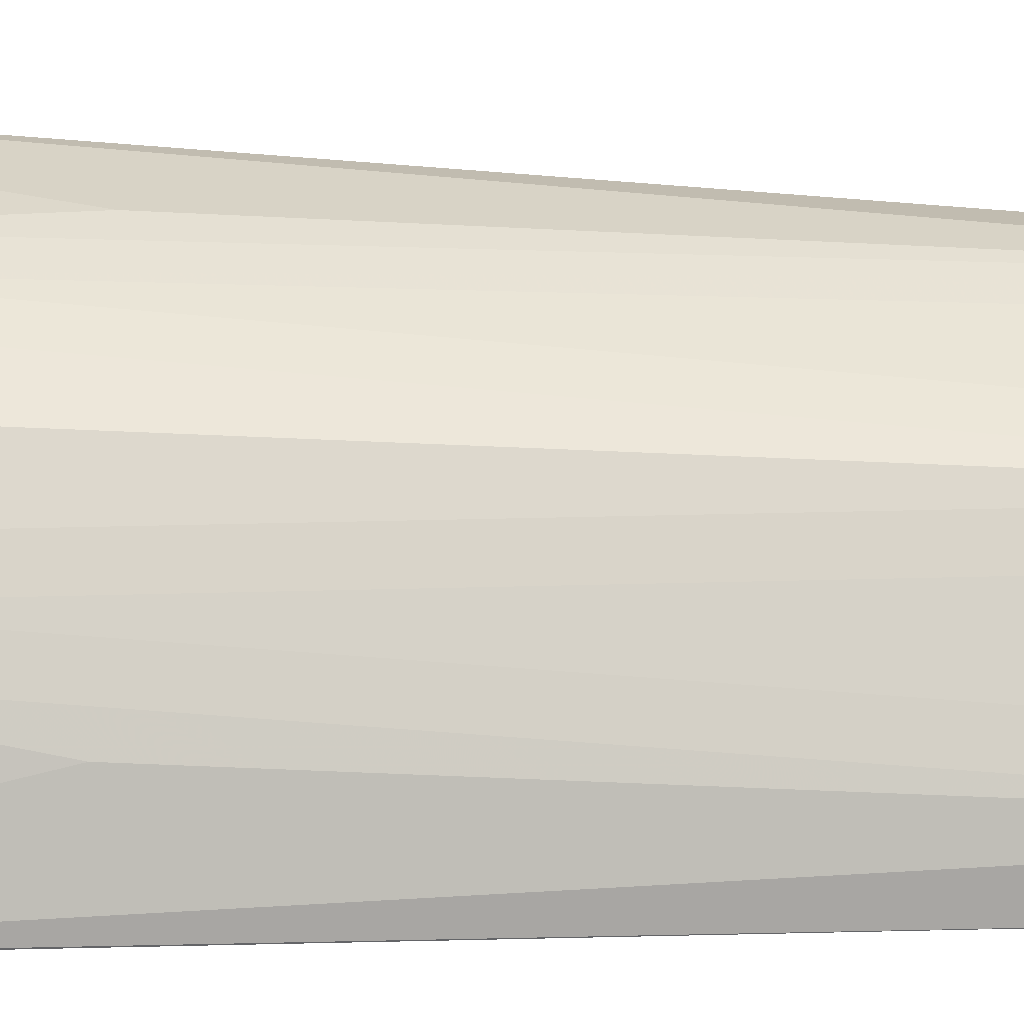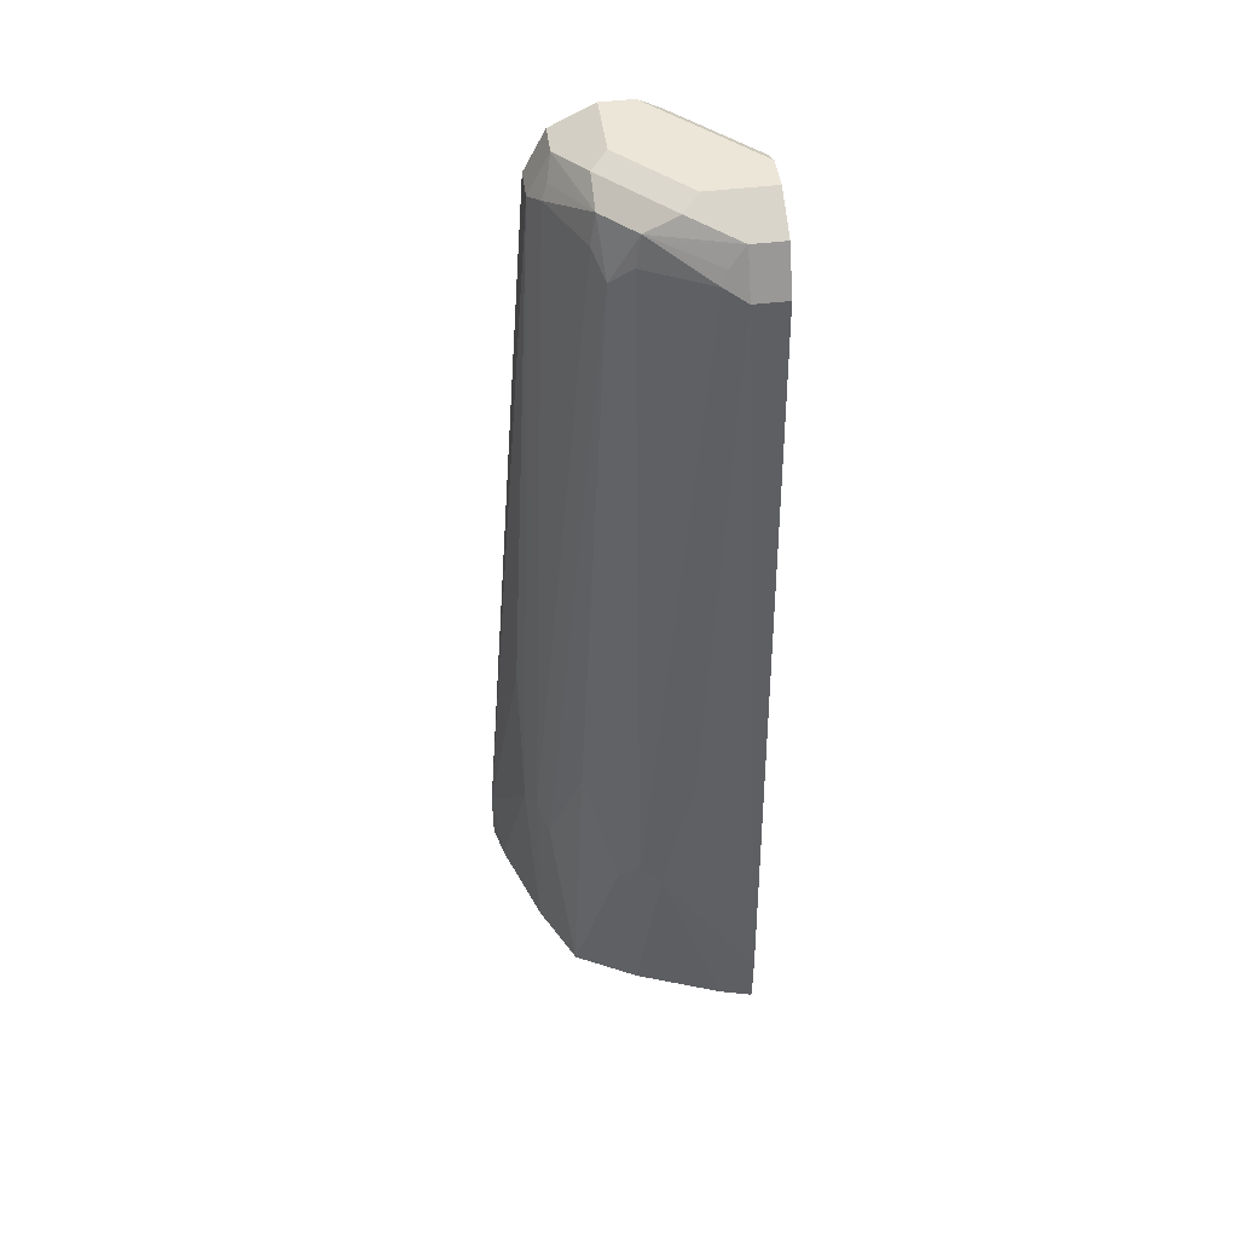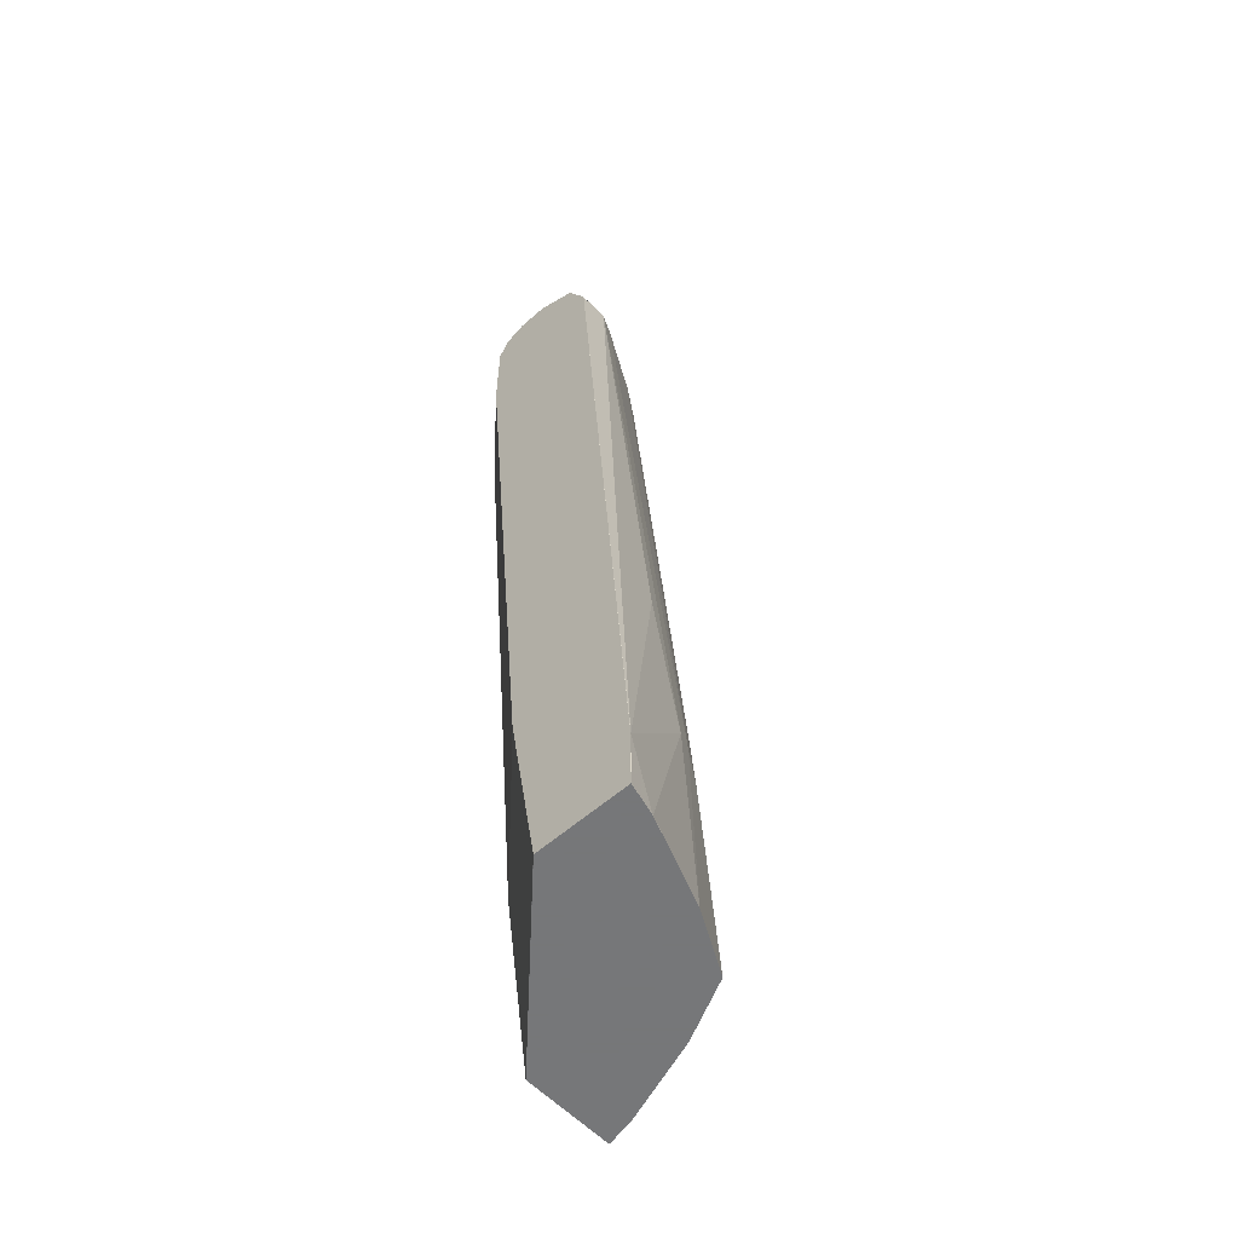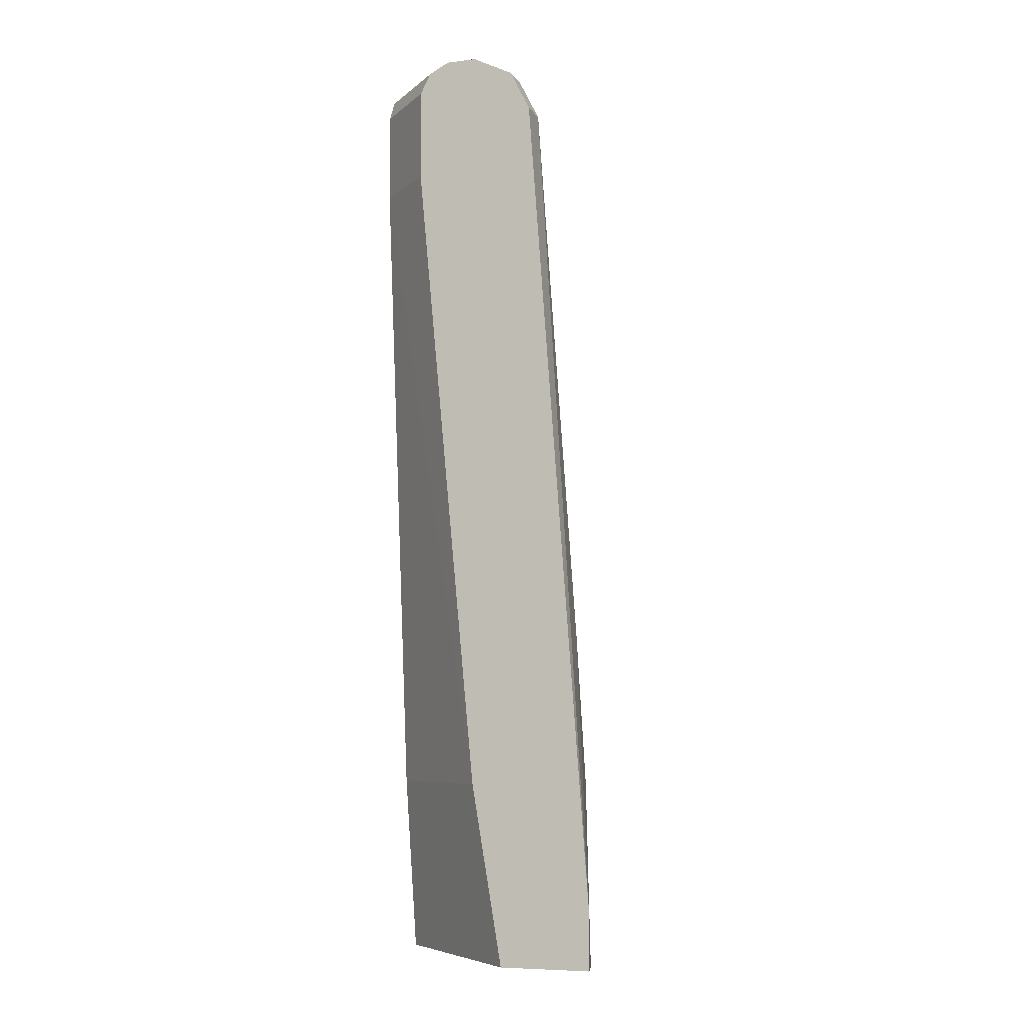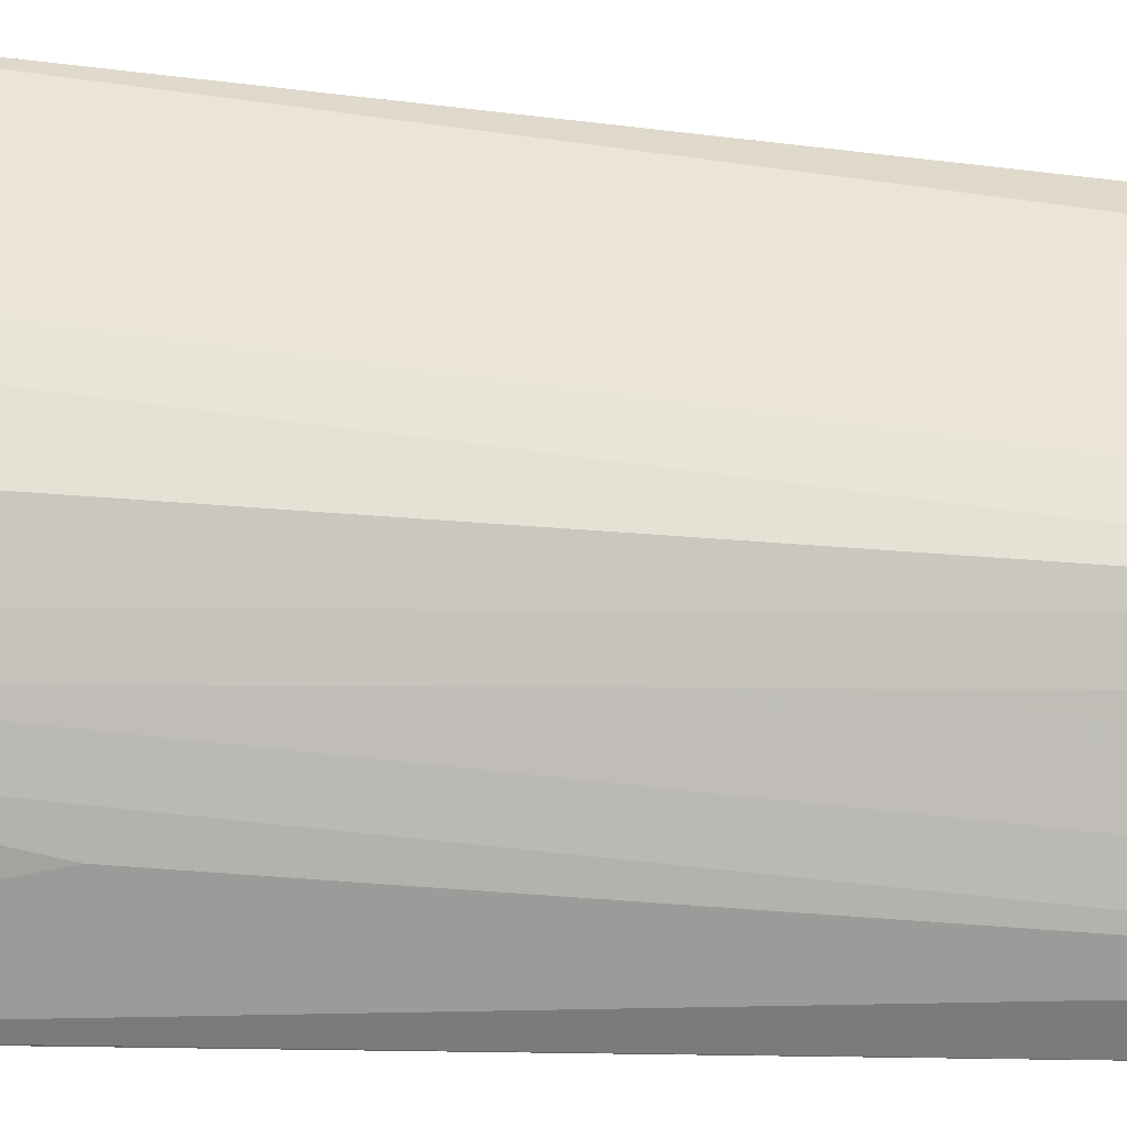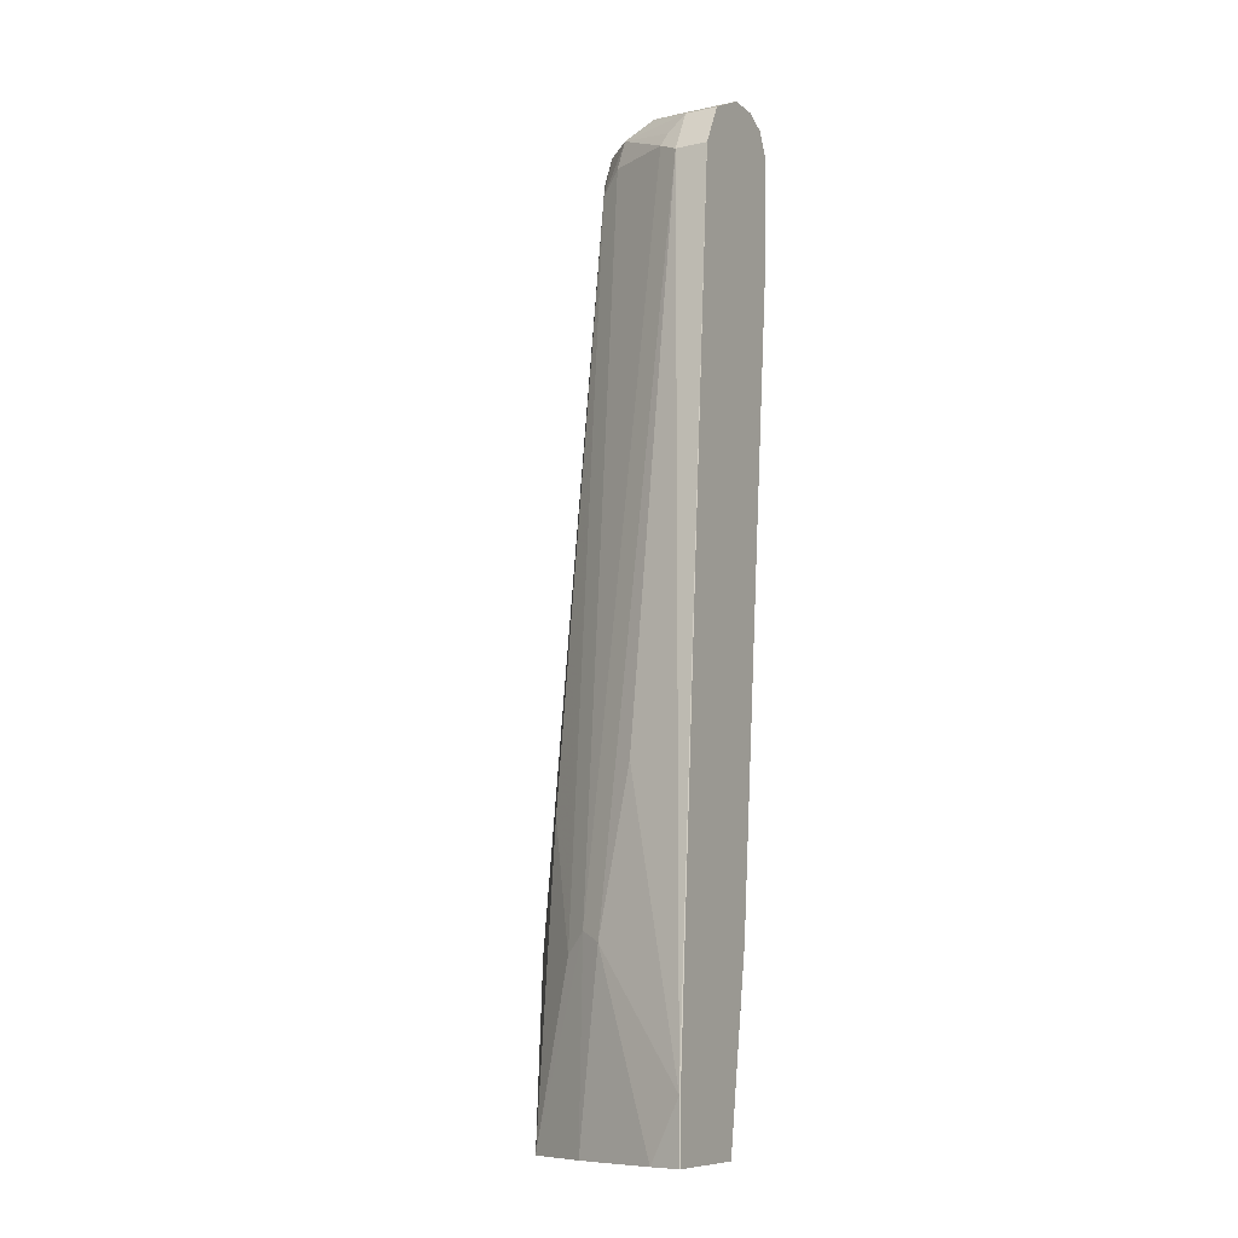
<metadata>
{"format":"obj","ext":"obj","renderer":"f3d","projection":"perspective","resolution":1024,"background":"white","views":[{"elev":16.0,"azim":-89.2,"up":"+Y"},{"elev":48.6,"azim":-97.7,"up":"+Z"},{"elev":-57.1,"azim":132.5,"up":"+Z"},{"elev":-7.2,"azim":109.3,"up":"+Z"},{"elev":31.3,"azim":-84.5,"up":"+Y"},{"elev":-9.8,"azim":-61.3,"up":"+Z"}]}
</metadata>
<code>
v -0.06252 -0.0006805 0.9584
v -0.08332 -0.0006805 0.9584
v -0.04861 -0.0006805 0.9514
v 5.255e-05 0.0625 0.9584
v -0.08332 0.04168 0.9584
v -0.1106 -0.0006805 0.9447
v 5.255e-05 0.04863 0.9514
v -0.04168 -0.0006805 0.9375
v 5.255e-05 0.08332 0.9584
v -0.06252 0.0625 0.9584
v -0.09374 0.0521 0.9531
v -0.1111 0.02084 0.9444
v -0.1111 -0.0006805 0.9444
v 5.255e-05 0.04168 0.9375
v -0.04168 -0.0006805 0.875
v -0.04168 0.08332 0.9584
v 5.255e-05 0.1111 0.9444
v -0.07293 0.07292 0.9531
v -0.09374 0.07292 0.9427
v -0.09896 0.0625 0.9401
v -0.1146 0.03126 0.9323
v -0.125 0.02084 0.9167
v -0.1178 -0.0006805 0.931
v 5.255e-05 0.04168 0.875
v -0.08332 -0.0006805 0.4375
v 5.255e-05 0.08332 0.4375
v -0.05209 0.09374 0.9531
v -0.02084 0.1111 0.9444
v 5.255e-05 0.125 0.9167
v -0.07293 0.09374 0.9427
v -0.09028 0.09027 0.9097
v -0.09721 0.07639 0.9236
v -0.1181 0.03474 0.9236
v -0.125 -0.0006805 0.9167
v -0.1458 0.0625 0.4375
v -0.1458 0.04168 0.5417
v -0.1667 7.5e-06 0.3542
v -0.1039 -0.0006805 0.315
v 5.255e-05 0.1041 0.3151
v -0.06252 0.09895 0.9401
v -0.02084 0.125 0.9167
v -0.03127 0.1146 0.9323
v 5.255e-05 0.1666 0.3542
v -1.273e-05 0.1667 0.3542
v -0.03472 0.1181 0.9236
v -0.07641 0.09721 0.9236
v -0.07641 0.1389 0.4445
v -0.09028 0.1319 0.4306
v -0.1111 0.1111 0.5139
v -0.1319 0.09027 0.4306
v -0.1389 0.07639 0.4445
v -0.1663 -0.0006805 0.3549
v -0.1404 0.07793 0.315
v -0.1614 0.02084 0.3151
v -0.1616 0.02034 0.315
v -0.1667 7.5e-06 0.315
v -0.1663 -0.0006805 0.315
v -1.273e-05 0.1042 0.315
v 5.255e-05 0.1043 0.315
v -0.04168 0.1458 0.5417
v -0.06252 0.1458 0.4375
v 5.255e-05 0.1666 0.315
v -1.273e-05 0.1667 0.315
v -0.02084 0.1615 0.3151
v -0.07792 0.1404 0.315
v -0.1191 0.1191 0.315
v -0.1614 0.02093 0.315
v -0.02035 0.1616 0.315
v -0.02092 0.1614 0.315
f 37 54 55
f 35 51 53
f 35 53 54
f 35 54 37
f 35 37 36
f 37 55 56
f 38 67 53
f 37 57 52
f 38 57 56
f 38 56 55
f 38 55 67
f 34 37 52
f 37 56 57
f 33 51 35
f 28 40 30
f 31 51 32
f 38 53 66
f 27 28 30
f 28 41 42
f 28 42 40
f 29 43 44
f 29 44 41
f 32 51 33
f 30 40 45
f 30 46 31
f 31 46 47
f 31 47 48
f 31 48 49
f 31 49 50
f 31 50 51
f 30 45 46
f 38 66 65
f 64 68 69
f 38 69 68
f 64 69 65
f 26 38 39
f 63 68 64
f 61 64 65
f 54 67 55
f 53 67 54
f 51 66 53
f 50 66 51
f 49 66 50
f 48 66 49
f 47 66 48
f 47 65 66
f 47 61 65
f 45 47 46
f 38 65 69
f 44 61 60
f 44 63 64
f 43 63 44
f 43 62 63
f 41 47 45
f 41 61 47
f 41 60 61
f 41 44 60
f 41 45 42
f 40 42 45
f 39 58 59
f 38 58 39
f 38 59 58
f 38 62 59
f 38 68 63
f 44 64 61
f 25 38 26
f 38 63 62
f 22 36 37
f 4 17 9
f 4 29 17
f 4 43 29
f 4 62 43
f 4 59 62
f 4 39 59
f 4 26 39
f 4 24 26
f 4 14 24
f 4 7 14
f 3 8 7
f 3 7 4
f 1 5 2
f 1 10 5
f 5 10 18
f 1 16 10
f 1 4 9
f 1 3 4
f 1 8 3
f 1 15 8
f 1 25 15
f 1 38 25
f 1 57 38
f 1 52 57
f 1 34 52
f 1 23 34
f 1 13 23
f 1 6 13
f 1 2 6
f 22 37 34
f 1 9 16
f 5 18 11
f 2 5 6
f 6 12 13
f 15 26 24
f 16 28 27
f 17 29 41
f 17 41 28
f 18 27 30
f 19 30 31
f 15 25 26
f 19 31 32
f 19 33 20
f 20 33 21
f 21 33 22
f 22 34 23
f 5 11 6
f 22 35 36
f 19 32 33
f 12 23 13
f 22 33 35
f 12 21 22
f 12 22 23
f 6 11 12
f 8 15 24
f 8 24 14
f 9 17 28
f 9 28 16
f 10 16 27
f 7 8 14
f 11 18 30
f 11 30 19
f 11 19 12
f 12 19 20
f 12 20 21
f 10 27 18

</code>
